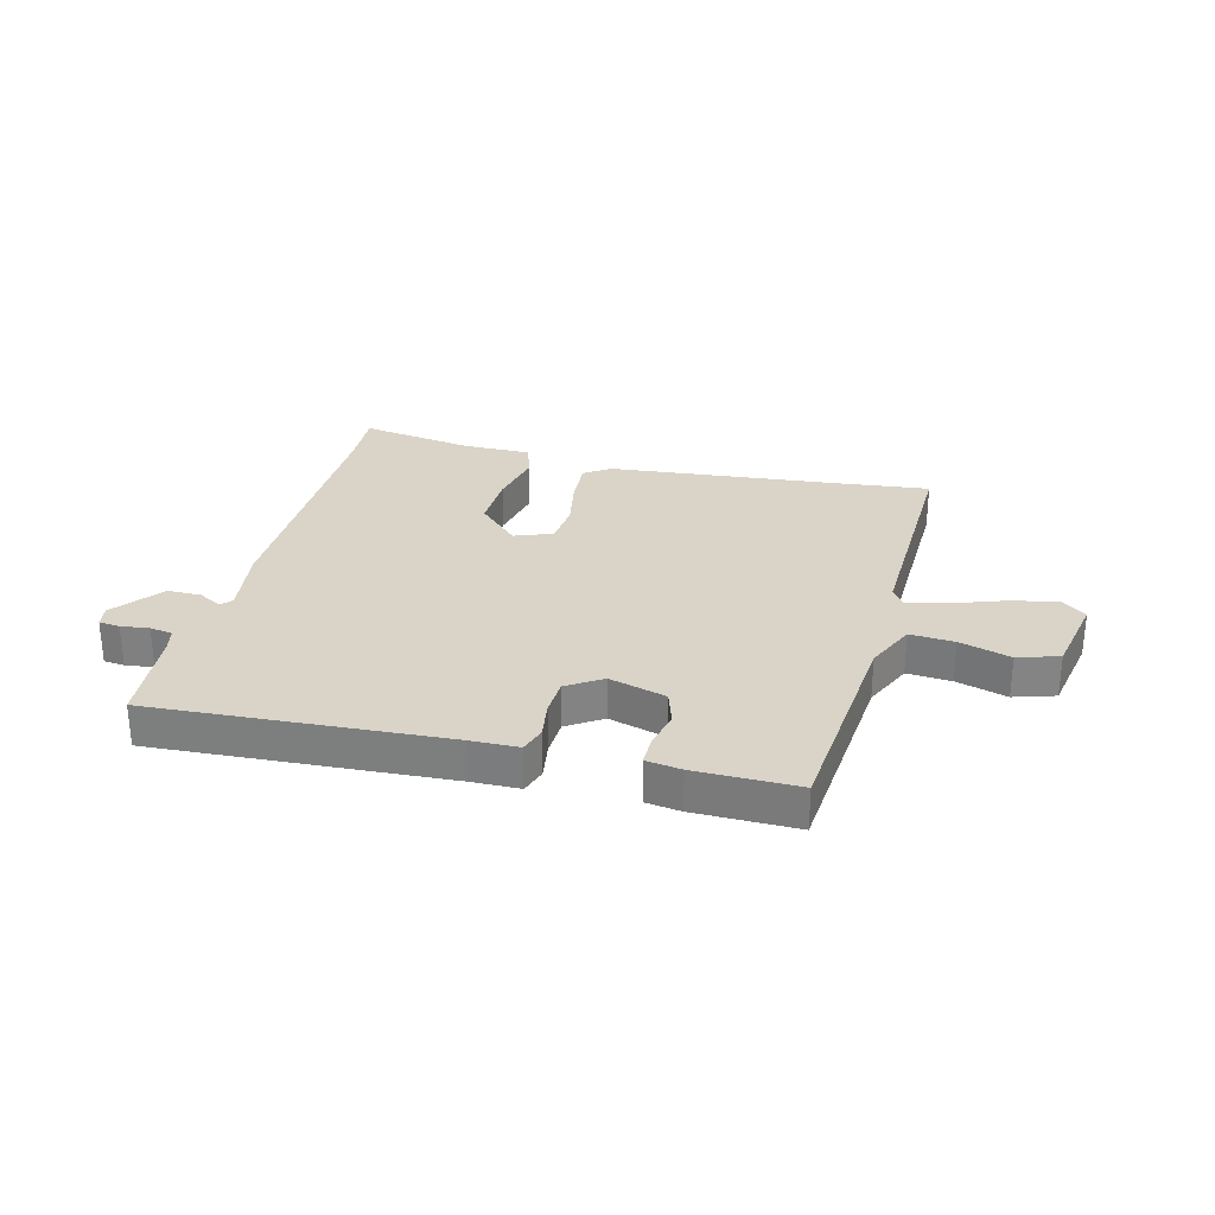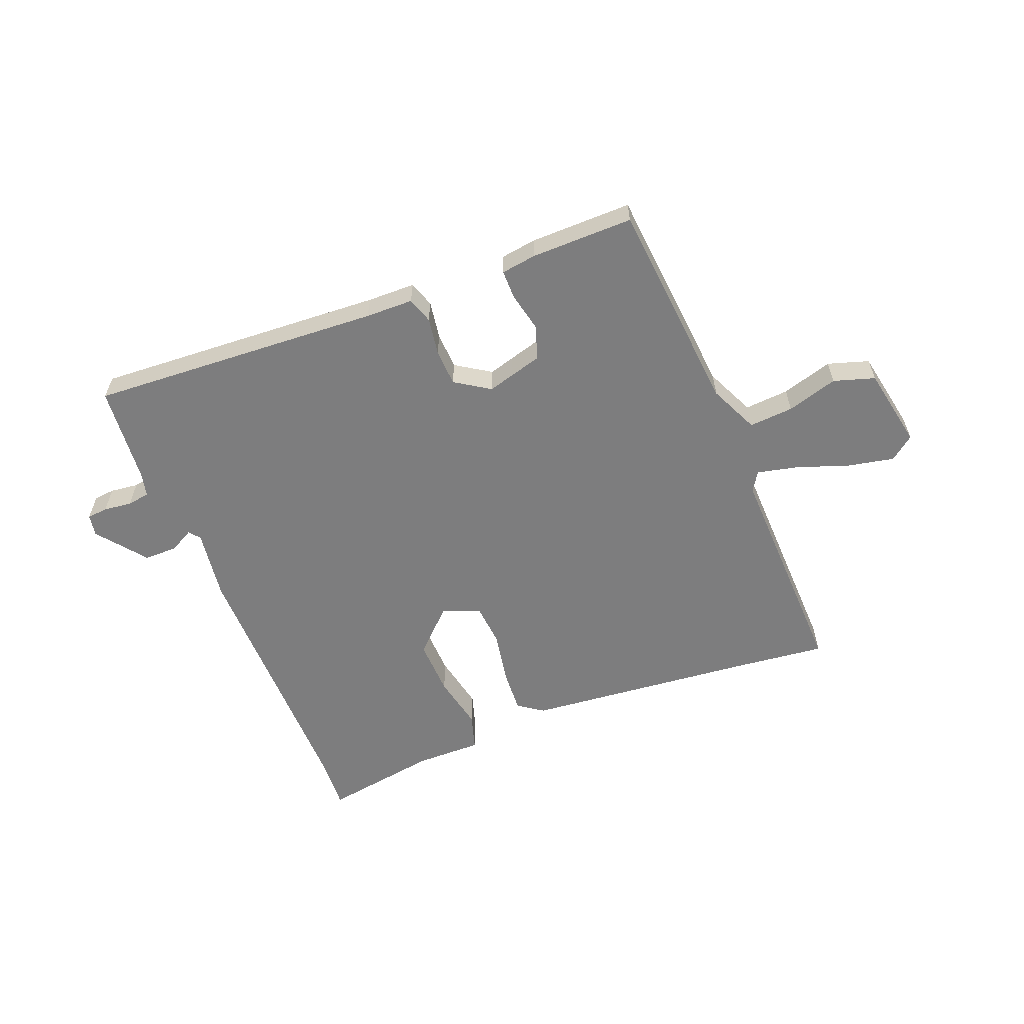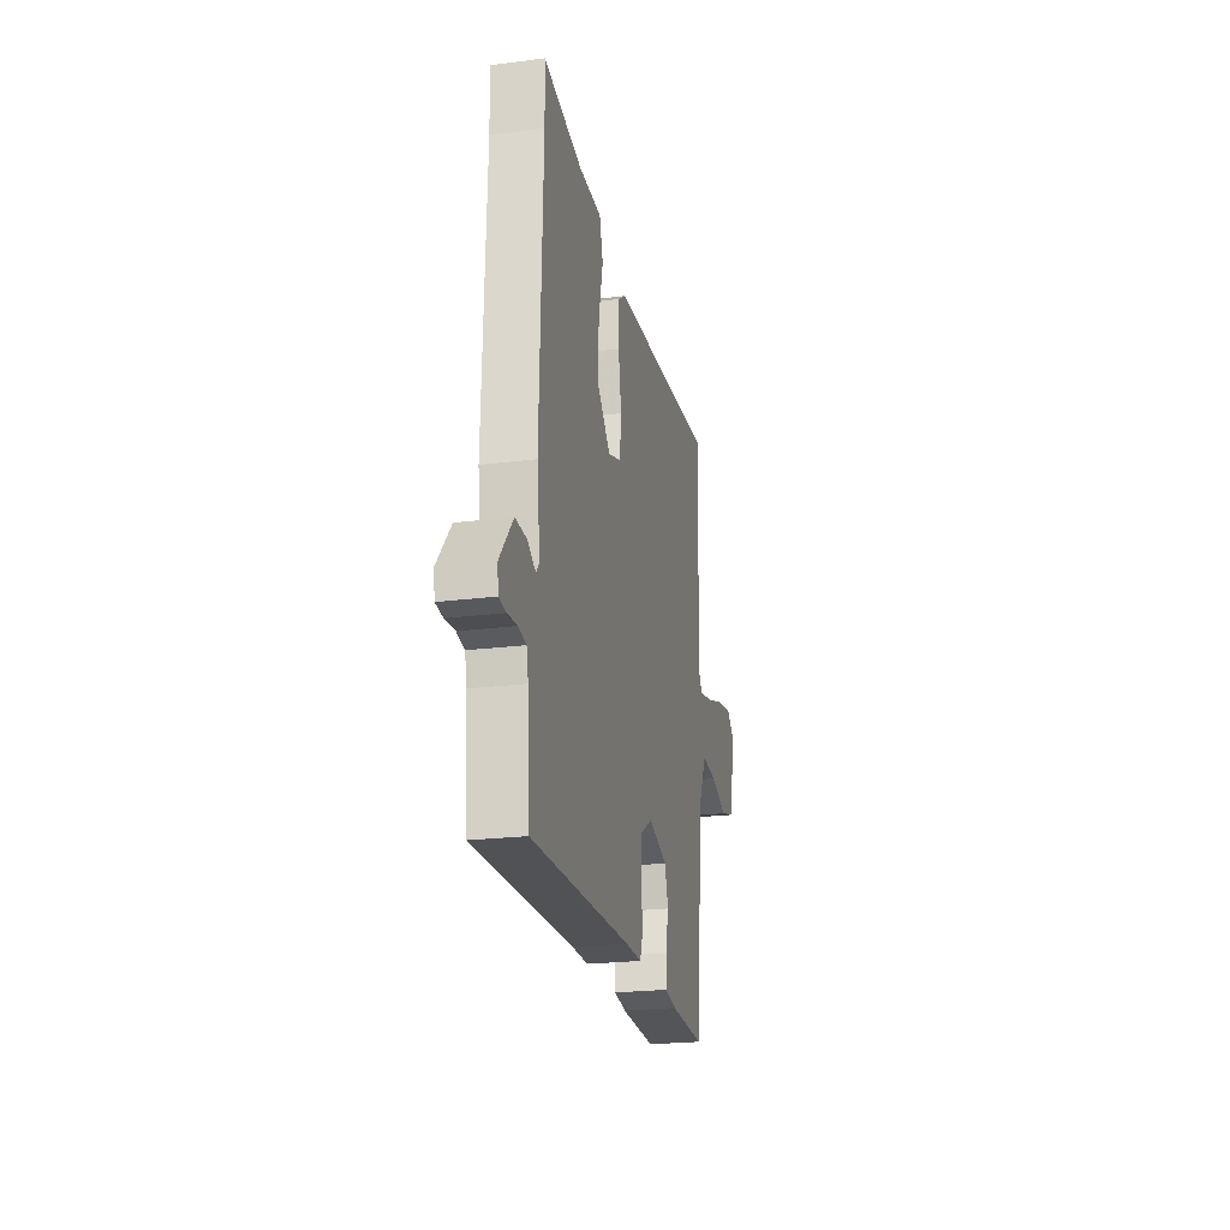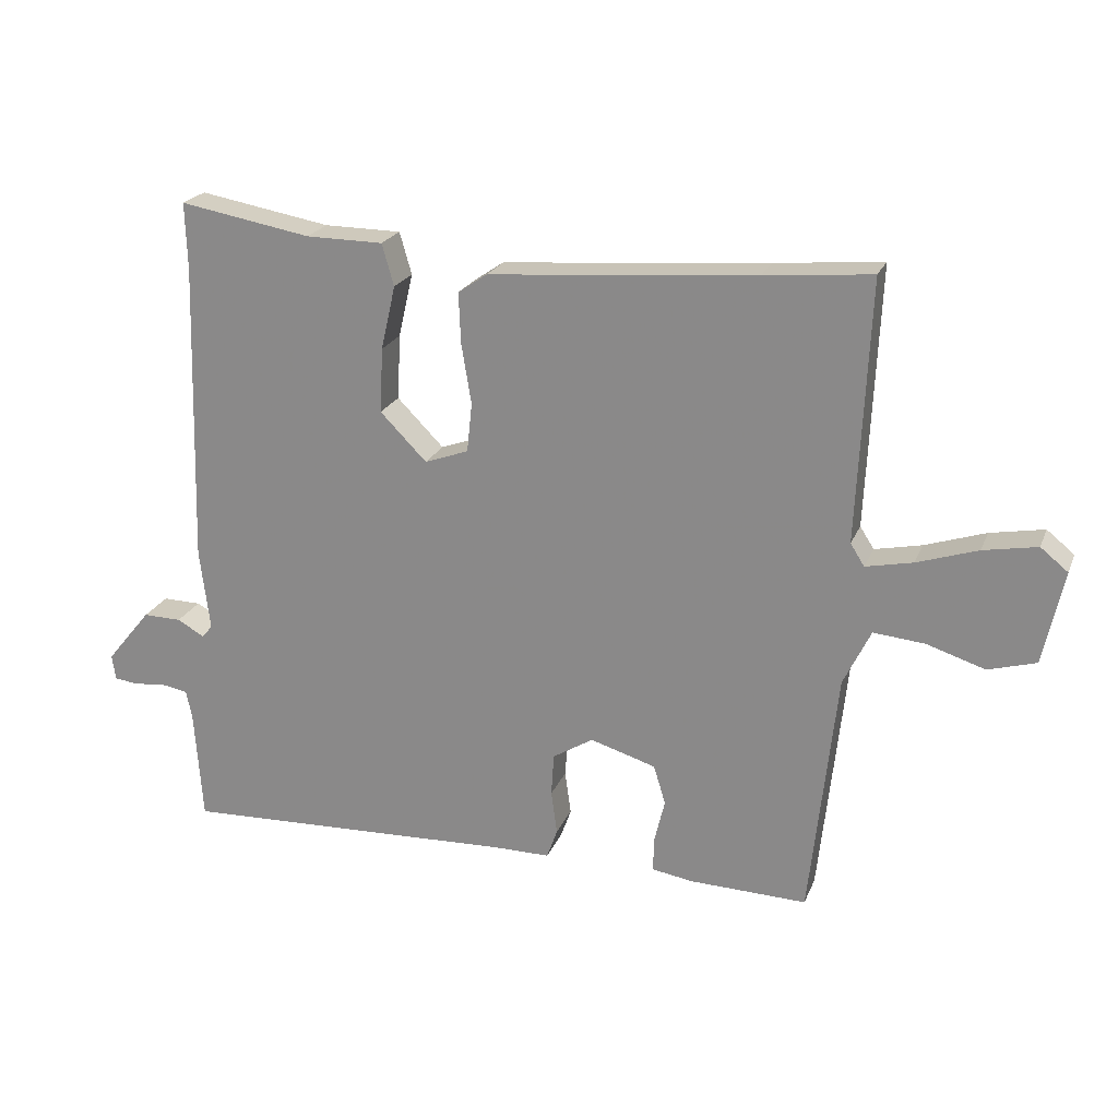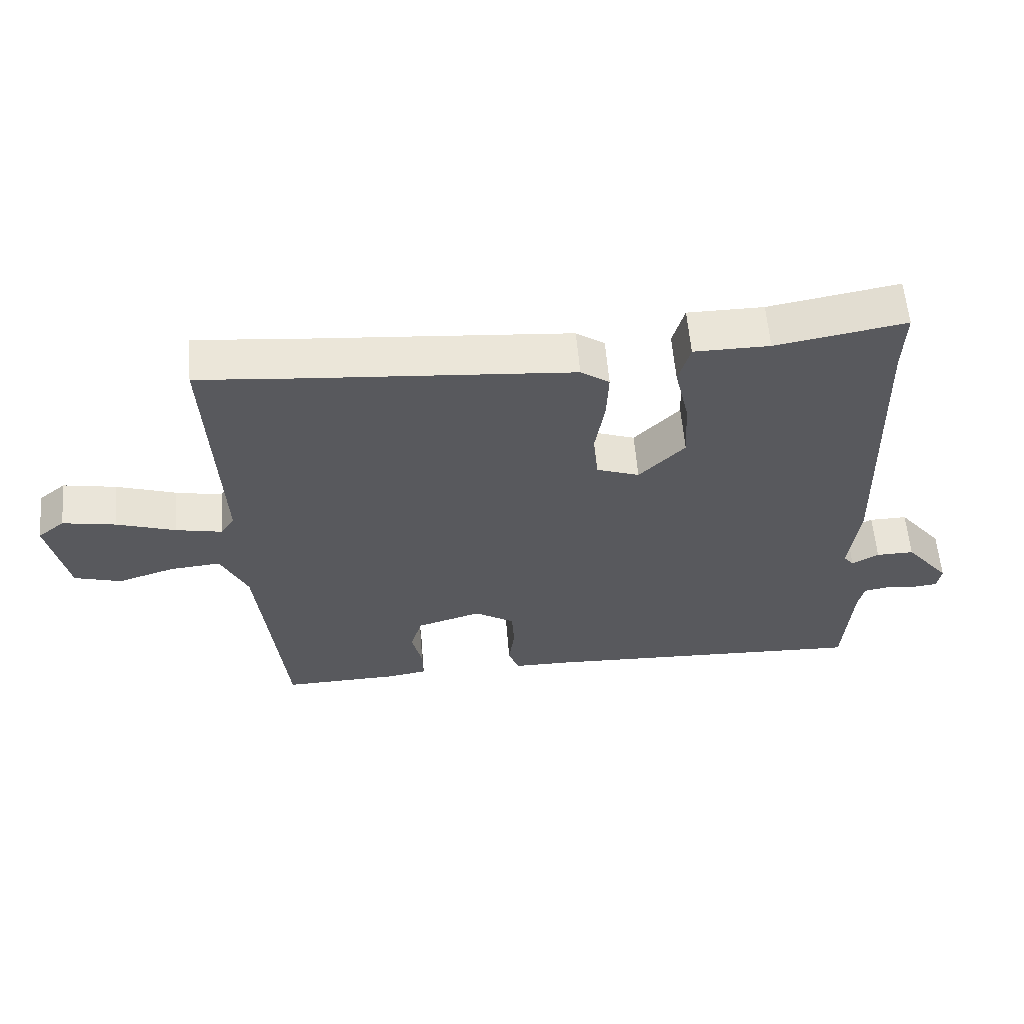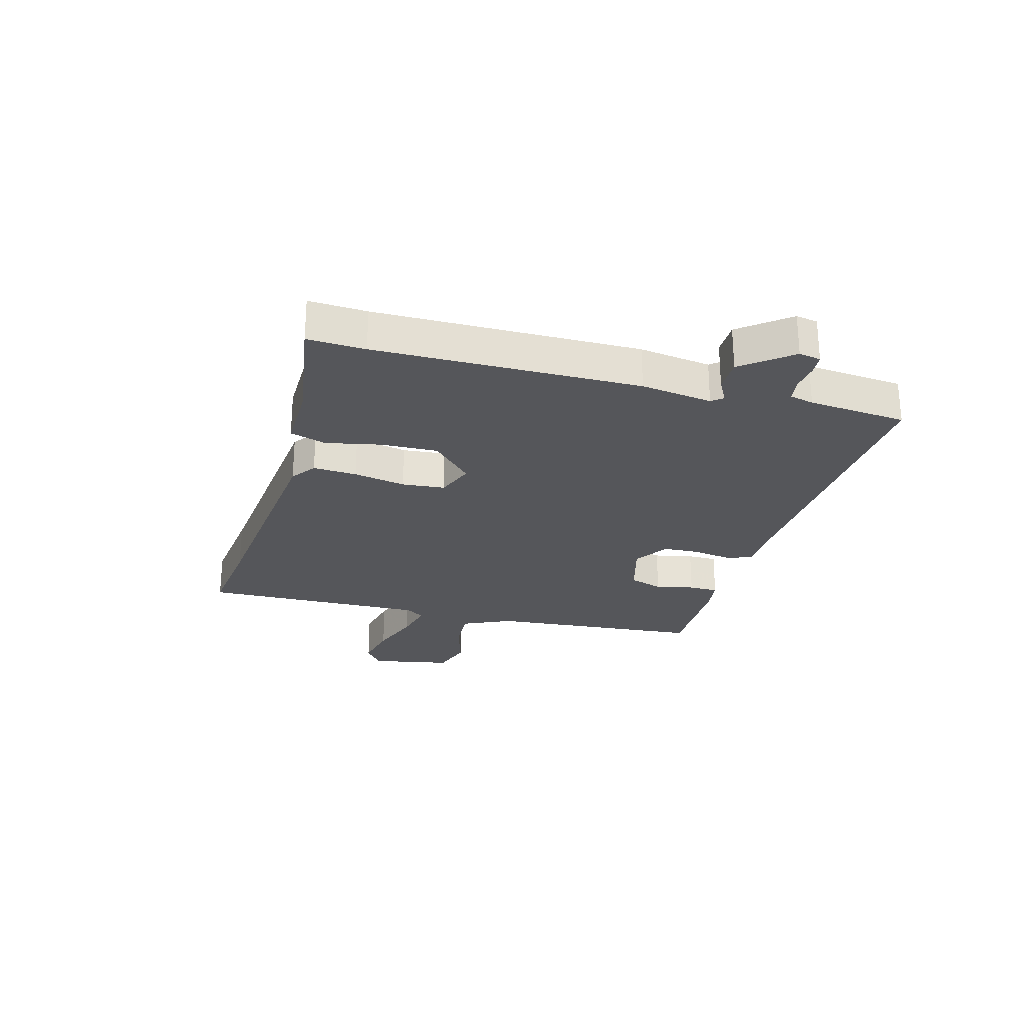
<metadata>
{"format":"obj","ext":"obj","renderer":"f3d","projection":"perspective","resolution":1024,"background":"white","views":[{"elev":28.8,"azim":-166.8,"up":"+Y"},{"elev":-59.2,"azim":-159.5,"up":"+Y"},{"elev":-22.9,"azim":102.2,"up":"+Z"},{"elev":22.0,"azim":-161.9,"up":"+Z"},{"elev":59.0,"azim":-4.7,"up":"+Z"},{"elev":-25.8,"azim":73.4,"up":"+Y"}]}
</metadata>
<code>
v -0.535 0.07 0.503
v -0.374 0.07 0.488
v 0.026 0.07 0.456
v 0.07 0.07 0.426
v 0.067 0.07 0.35
v 0.052 0.07 0.259
v 0.06 0.07 0.185
v 0.126 0.07 0.161
v 0.196 0.07 0.232
v 0.191 0.07 0.33
v 0.169 0.07 0.426
v 0.187 0.07 0.489
v 0.303 0.07 0.49
v 0.501 0.07 0.525
v 0.498 0.07 0.425
v 0.512 0.07 -0.033
v 0.497 0.07 -0.157
v 0.513 0.07 -0.176
v 0.554 0.07 -0.153
v 0.612 0.07 -0.152
v 0.68 0.07 -0.235
v 0.674 0.07 -0.273
v 0.638 0.07 -0.277
v 0.589 0.07 -0.272
v 0.55 0.07 -0.279
v 0.541 0.07 -0.321
v 0.529 0.07 -0.492
v 0.02 0.07 -0.472
v -0.063 0.07 -0.472
v -0.079 0.07 -0.427
v -0.07 0.07 -0.361
v -0.074 0.07 -0.297
v -0.135 0.07 -0.259
v -0.234 0.07 -0.289
v -0.252 0.07 -0.348
v -0.236 0.07 -0.415
v -0.235 0.07 -0.466
v -0.296 0.07 -0.476
v -0.474 0.07 -0.481
v -0.514 0.07 -0.108
v -0.555 0.07 -0.023
v -0.632 0.07 -0.03
v -0.72 0.07 -0.058
v -0.792 0.07 -0.037
v -0.822 0.07 0.104
v -0.781 0.07 0.137
v -0.7 0.07 0.122
v -0.609 0.07 0.092
v -0.538 0.07 0.077
v -0.517 0.07 0.11
v -0.535 0 0.503
v -0.374 0 0.488
v 0.026 0 0.456
v 0.07 0 0.426
v 0.067 0 0.35
v 0.052 0 0.259
v 0.06 0 0.185
v 0.126 0 0.161
v 0.196 0 0.232
v 0.191 0 0.33
v 0.169 0 0.426
v 0.187 0 0.489
v 0.303 0 0.49
v 0.501 0 0.525
v 0.498 0 0.425
v 0.512 0 -0.033
v 0.497 0 -0.157
v 0.513 0 -0.176
v 0.554 0 -0.153
v 0.612 0 -0.152
v 0.68 0 -0.235
v 0.674 0 -0.273
v 0.638 0 -0.277
v 0.589 0 -0.272
v 0.55 0 -0.279
v 0.541 0 -0.321
v 0.529 0 -0.492
v 0.02 0 -0.472
v -0.063 0 -0.472
v -0.079 0 -0.427
v -0.07 0 -0.361
v -0.074 0 -0.297
v -0.135 0 -0.259
v -0.234 0 -0.289
v -0.252 0 -0.348
v -0.236 0 -0.415
v -0.235 0 -0.466
v -0.296 0 -0.476
v -0.474 0 -0.481
v -0.514 0 -0.108
v -0.555 0 -0.023
v -0.632 0 -0.03
v -0.72 0 -0.058
v -0.792 0 -0.037
v -0.822 0 0.104
v -0.781 0 0.137
v -0.7 0 0.122
v -0.609 0 0.092
v -0.538 0 0.077
v -0.517 0 0.11
f 46 47 48
f 45 46 48
f 44 45 48
f 43 44 48
f 42 43 48
f 41 42 48 49
f 40 41 49 50
f 39 40 50
f 38 39 50
f 37 38 50
f 36 37 50
f 35 36 50
f 28 29 30 31
f 28 31 32
f 27 28 32
f 26 27 32
f 25 26 32 33
f 22 23 24
f 21 22 24
f 20 21 24
f 19 20 24
f 18 19 24
f 24 25 33
f 18 24 33
f 17 18 33
f 15 16 17 33
f 13 14 15
f 12 13 15
f 11 12 15
f 10 11 15
f 9 10 15
f 15 33 34
f 9 15 34
f 8 9 34
f 4 5 6
f 3 4 6
f 2 3 6
f 2 6 7
f 50 1 2
f 35 50 2
f 34 35 2
f 7 8 34
f 2 7 34
f 98 97 96
f 98 96 95
f 98 95 94
f 98 94 93
f 98 93 92
f 99 98 92 91
f 100 99 91 90
f 100 90 89
f 100 89 88
f 100 88 87
f 100 87 86
f 100 86 85
f 81 80 79 78
f 82 81 78
f 82 78 77
f 82 77 76
f 83 82 76 75
f 74 73 72
f 74 72 71
f 74 71 70
f 74 70 69
f 74 69 68
f 83 75 74
f 83 74 68
f 83 68 67
f 83 67 66 65
f 65 64 63
f 65 63 62
f 65 62 61
f 65 61 60
f 65 60 59
f 84 83 65
f 84 65 59
f 84 59 58
f 56 55 54
f 56 54 53
f 56 53 52
f 57 56 52
f 52 51 100
f 52 100 85
f 52 85 84
f 84 58 57
f 84 57 52
f 1 51 52 2
f 2 52 53 3
f 3 53 54 4
f 4 54 55 5
f 5 55 56 6
f 6 56 57 7
f 7 57 58 8
f 8 58 59 9
f 9 59 60 10
f 10 60 61 11
f 11 61 62 12
f 12 62 63 13
f 13 63 64 14
f 14 64 65 15
f 15 65 66 16
f 16 66 67 17
f 17 67 68 18
f 18 68 69 19
f 19 69 70 20
f 20 70 71 21
f 21 71 72 22
f 22 72 73 23
f 23 73 74 24
f 24 74 75 25
f 25 75 76 26
f 26 76 77 27
f 27 77 78 28
f 28 78 79 29
f 29 79 80 30
f 30 80 81 31
f 31 81 82 32
f 32 82 83 33
f 33 83 84 34
f 34 84 85 35
f 35 85 86 36
f 36 86 87 37
f 37 87 88 38
f 38 88 89 39
f 39 89 90 40
f 40 90 91 41
f 41 91 92 42
f 42 92 93 43
f 43 93 94 44
f 44 94 95 45
f 45 95 96 46
f 46 96 97 47
f 47 97 98 48
f 48 98 99 49
f 49 99 100 50
f 50 100 51 1

</code>
